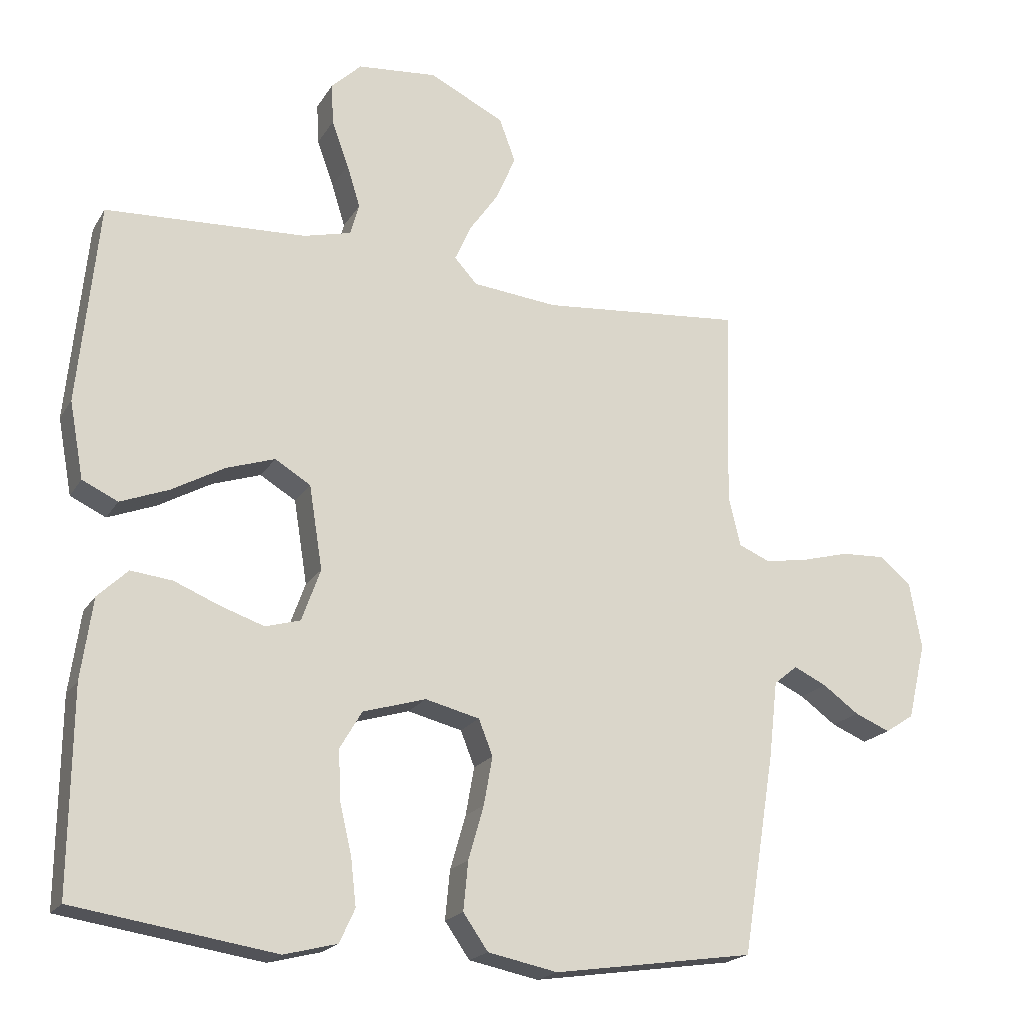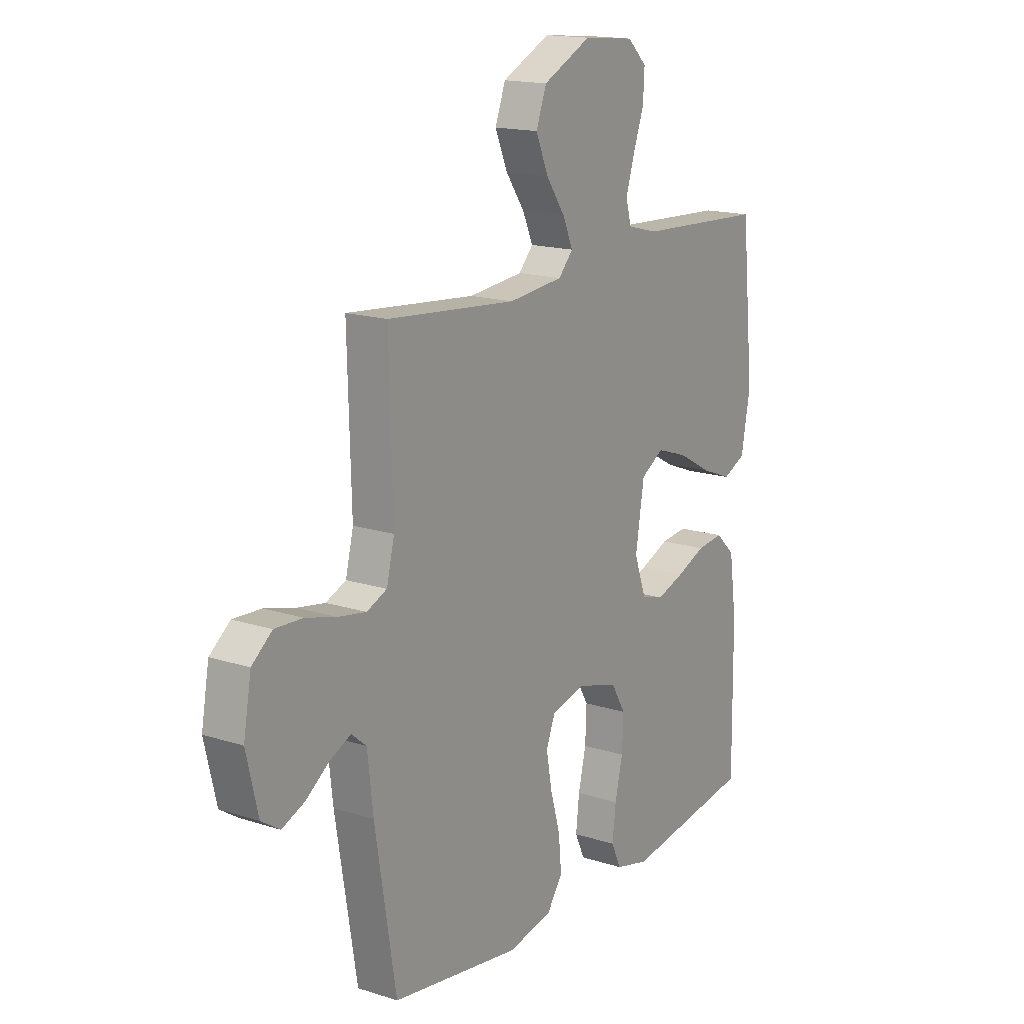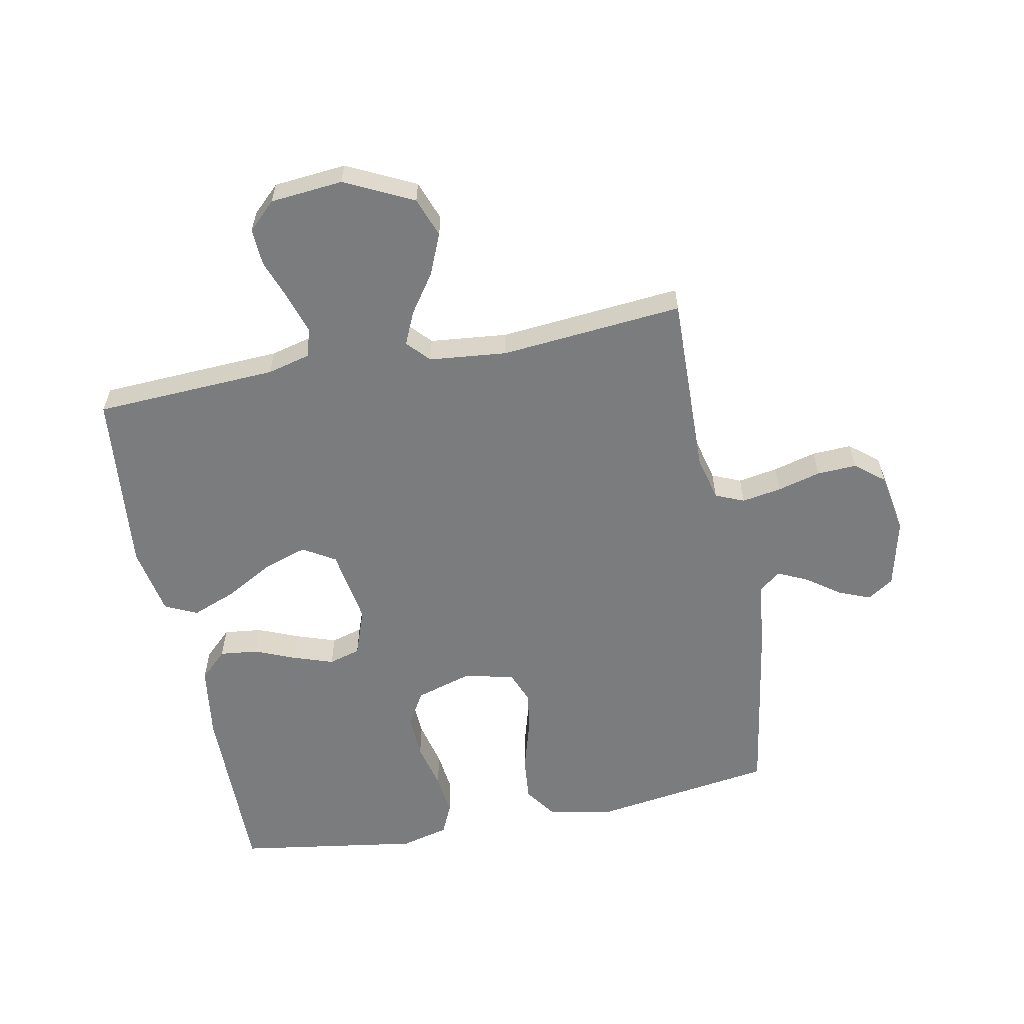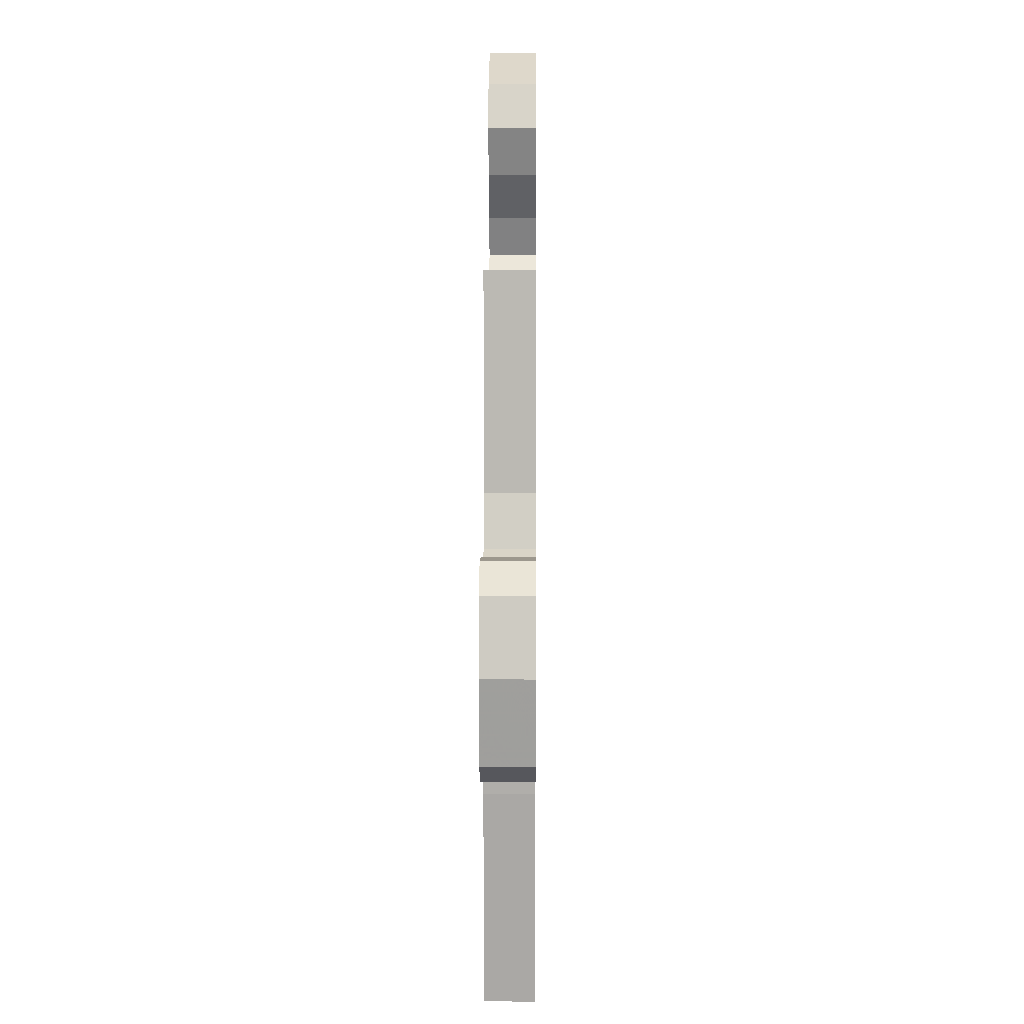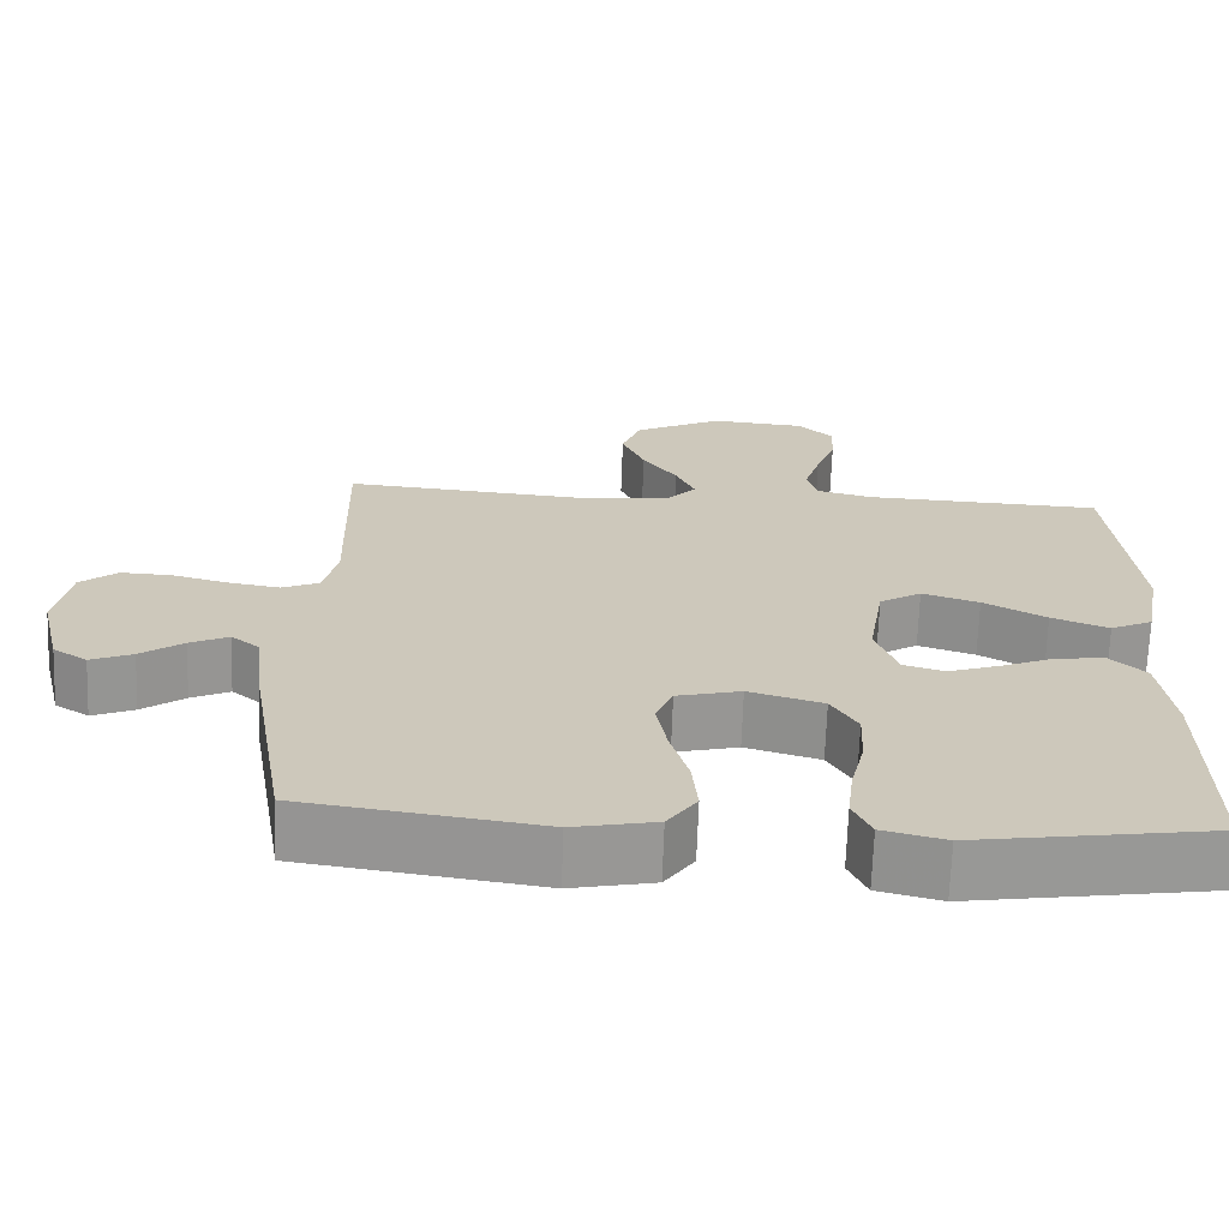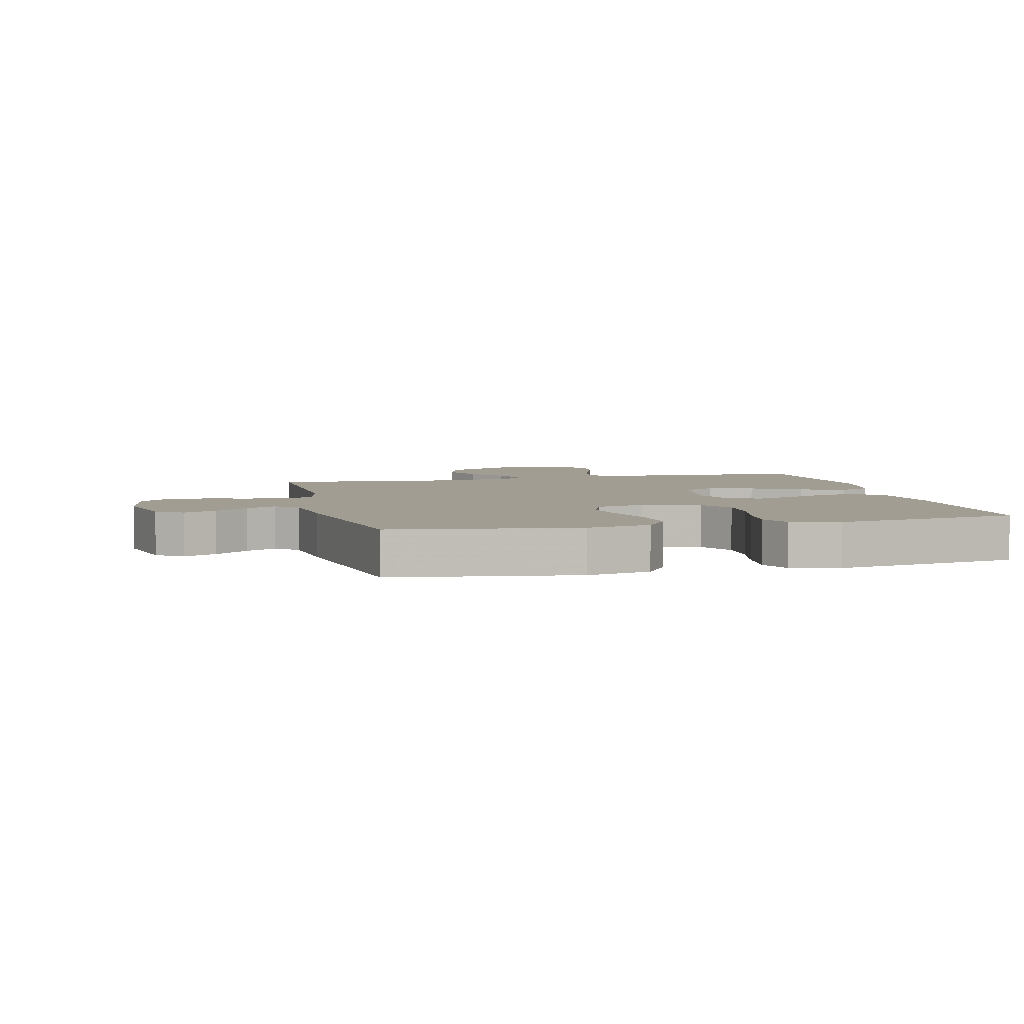
<metadata>
{"format":"obj","ext":"obj","renderer":"f3d","projection":"perspective","resolution":1024,"background":"white","views":[{"elev":-19.8,"azim":-22.6,"up":"+Z"},{"elev":16.3,"azim":123.4,"up":"+Z"},{"elev":-58.7,"azim":11.1,"up":"+Y"},{"elev":5.5,"azim":90.5,"up":"+Z"},{"elev":-68.4,"azim":178.0,"up":"+Z"},{"elev":4.9,"azim":166.3,"up":"+Y"}]}
</metadata>
<code>
v -0.5 0.07 0.5
v -0.2 0.07 0.515
v -0.129 0.07 0.533
v -0.116 0.07 0.58
v -0.136 0.07 0.644
v -0.161 0.07 0.713
v -0.164 0.07 0.774
v -0.119 0.07 0.817
v 0 0.07 0.828
v 0.112 0.07 0.773
v 0.136 0.07 0.708
v 0.107 0.07 0.64
v 0.063 0.07 0.577
v 0.039 0.07 0.523
v 0.073 0.07 0.486
v 0.2 0.07 0.473
v 0.5 0.07 0.5
v 0.492 0.07 0.2
v 0.51 0.07 0.126
v 0.557 0.07 0.106
v 0.622 0.07 0.117
v 0.693 0.07 0.136
v 0.758 0.07 0.139
v 0.805 0.07 0.101
v 0.823 0.07 0
v 0.796 0.07 -0.114
v 0.753 0.07 -0.142
v 0.7 0.07 -0.12
v 0.646 0.07 -0.081
v 0.597 0.07 -0.058
v 0.562 0.07 -0.087
v 0.549 0.07 -0.2
v 0.5 0.07 -0.5
v 0.2 0.07 -0.544
v 0.096 0.07 -0.523
v 0.059 0.07 -0.47
v 0.066 0.07 -0.397
v 0.089 0.07 -0.317
v 0.102 0.07 -0.245
v 0.081 0.07 -0.192
v 0 0.07 -0.172
v -0.094 0.07 -0.2
v -0.127 0.07 -0.256
v -0.124 0.07 -0.329
v -0.106 0.07 -0.406
v -0.098 0.07 -0.476
v -0.121 0.07 -0.526
v -0.2 0.07 -0.546
v -0.5 0.07 -0.5
v -0.497 0.07 -0.2
v -0.48 0.07 -0.079
v -0.435 0.07 -0.036
v -0.373 0.07 -0.043
v -0.305 0.07 -0.071
v -0.24 0.07 -0.093
v -0.188 0.07 -0.078
v -0.16 0.07 0
v -0.18 0.07 0.125
v -0.233 0.07 0.157
v -0.305 0.07 0.133
v -0.384 0.07 0.089
v -0.456 0.07 0.061
v -0.509 0.07 0.086
v -0.53 0.07 0.2
v -0.5 0 0.5
v -0.2 0 0.515
v -0.129 0 0.533
v -0.116 0 0.58
v -0.136 0 0.644
v -0.161 0 0.713
v -0.164 0 0.774
v -0.119 0 0.817
v 0 0 0.828
v 0.112 0 0.773
v 0.136 0 0.708
v 0.107 0 0.64
v 0.063 0 0.577
v 0.039 0 0.523
v 0.073 0 0.486
v 0.2 0 0.473
v 0.5 0 0.5
v 0.492 0 0.2
v 0.51 0 0.126
v 0.557 0 0.106
v 0.622 0 0.117
v 0.693 0 0.136
v 0.758 0 0.139
v 0.805 0 0.101
v 0.823 0 0
v 0.796 0 -0.114
v 0.753 0 -0.142
v 0.7 0 -0.12
v 0.646 0 -0.081
v 0.597 0 -0.058
v 0.562 0 -0.087
v 0.549 0 -0.2
v 0.5 0 -0.5
v 0.2 0 -0.544
v 0.096 0 -0.523
v 0.059 0 -0.47
v 0.066 0 -0.397
v 0.089 0 -0.317
v 0.102 0 -0.245
v 0.081 0 -0.192
v 0 0 -0.172
v -0.094 0 -0.2
v -0.127 0 -0.256
v -0.124 0 -0.329
v -0.106 0 -0.406
v -0.098 0 -0.476
v -0.121 0 -0.526
v -0.2 0 -0.546
v -0.5 0 -0.5
v -0.497 0 -0.2
v -0.48 0 -0.079
v -0.435 0 -0.036
v -0.373 0 -0.043
v -0.305 0 -0.071
v -0.24 0 -0.093
v -0.188 0 -0.078
v -0.16 0 0
v -0.18 0 0.125
v -0.233 0 0.157
v -0.305 0 0.133
v -0.384 0 0.089
v -0.456 0 0.061
v -0.509 0 0.086
v -0.53 0 0.2
f 63 64 1 2
f 60 61 62 63
f 59 60 63 2
f 58 59 2 3
f 57 58 3 4
f 51 52 53 54
f 51 54 55
f 50 51 55
f 49 50 55 56
f 47 48 49 56
f 44 45 46 47
f 43 44 47 56
f 35 36 37 38
f 35 38 39
f 34 35 39
f 31 32 33 34
f 31 34 39
f 30 31 39 40
f 26 27 28 29
f 26 29 30
f 25 26 30
f 24 25 30
f 21 22 23 24
f 20 21 24 30
f 19 20 30 40
f 16 17 18
f 15 16 18 19
f 10 11 12 13
f 10 13 14
f 9 10 14
f 8 9 14
f 5 6 7 8
f 4 5 8 14
f 57 4 14 15
f 42 43 56 57
f 41 42 57 15
f 15 19 40 41
f 66 65 128 127
f 127 126 125 124
f 66 127 124 123
f 67 66 123 122
f 68 67 122 121
f 118 117 116 115
f 119 118 115
f 119 115 114
f 120 119 114 113
f 120 113 112 111
f 111 110 109 108
f 120 111 108 107
f 102 101 100 99
f 103 102 99
f 103 99 98
f 98 97 96 95
f 103 98 95
f 104 103 95 94
f 93 92 91 90
f 94 93 90
f 94 90 89
f 94 89 88
f 88 87 86 85
f 94 88 85 84
f 104 94 84 83
f 82 81 80
f 83 82 80 79
f 77 76 75 74
f 78 77 74
f 78 74 73
f 78 73 72
f 72 71 70 69
f 78 72 69 68
f 79 78 68 121
f 121 120 107 106
f 79 121 106 105
f 105 104 83 79
f 1 65 66 2
f 2 66 67 3
f 3 67 68 4
f 4 68 69 5
f 5 69 70 6
f 6 70 71 7
f 7 71 72 8
f 8 72 73 9
f 9 73 74 10
f 10 74 75 11
f 11 75 76 12
f 12 76 77 13
f 13 77 78 14
f 14 78 79 15
f 15 79 80 16
f 16 80 81 17
f 17 81 82 18
f 18 82 83 19
f 19 83 84 20
f 20 84 85 21
f 21 85 86 22
f 22 86 87 23
f 23 87 88 24
f 24 88 89 25
f 25 89 90 26
f 26 90 91 27
f 27 91 92 28
f 28 92 93 29
f 29 93 94 30
f 30 94 95 31
f 31 95 96 32
f 32 96 97 33
f 33 97 98 34
f 34 98 99 35
f 35 99 100 36
f 36 100 101 37
f 37 101 102 38
f 38 102 103 39
f 39 103 104 40
f 40 104 105 41
f 41 105 106 42
f 42 106 107 43
f 43 107 108 44
f 44 108 109 45
f 45 109 110 46
f 46 110 111 47
f 47 111 112 48
f 48 112 113 49
f 49 113 114 50
f 50 114 115 51
f 51 115 116 52
f 52 116 117 53
f 53 117 118 54
f 54 118 119 55
f 55 119 120 56
f 56 120 121 57
f 57 121 122 58
f 58 122 123 59
f 59 123 124 60
f 60 124 125 61
f 61 125 126 62
f 62 126 127 63
f 63 127 128 64
f 64 128 65 1

</code>
